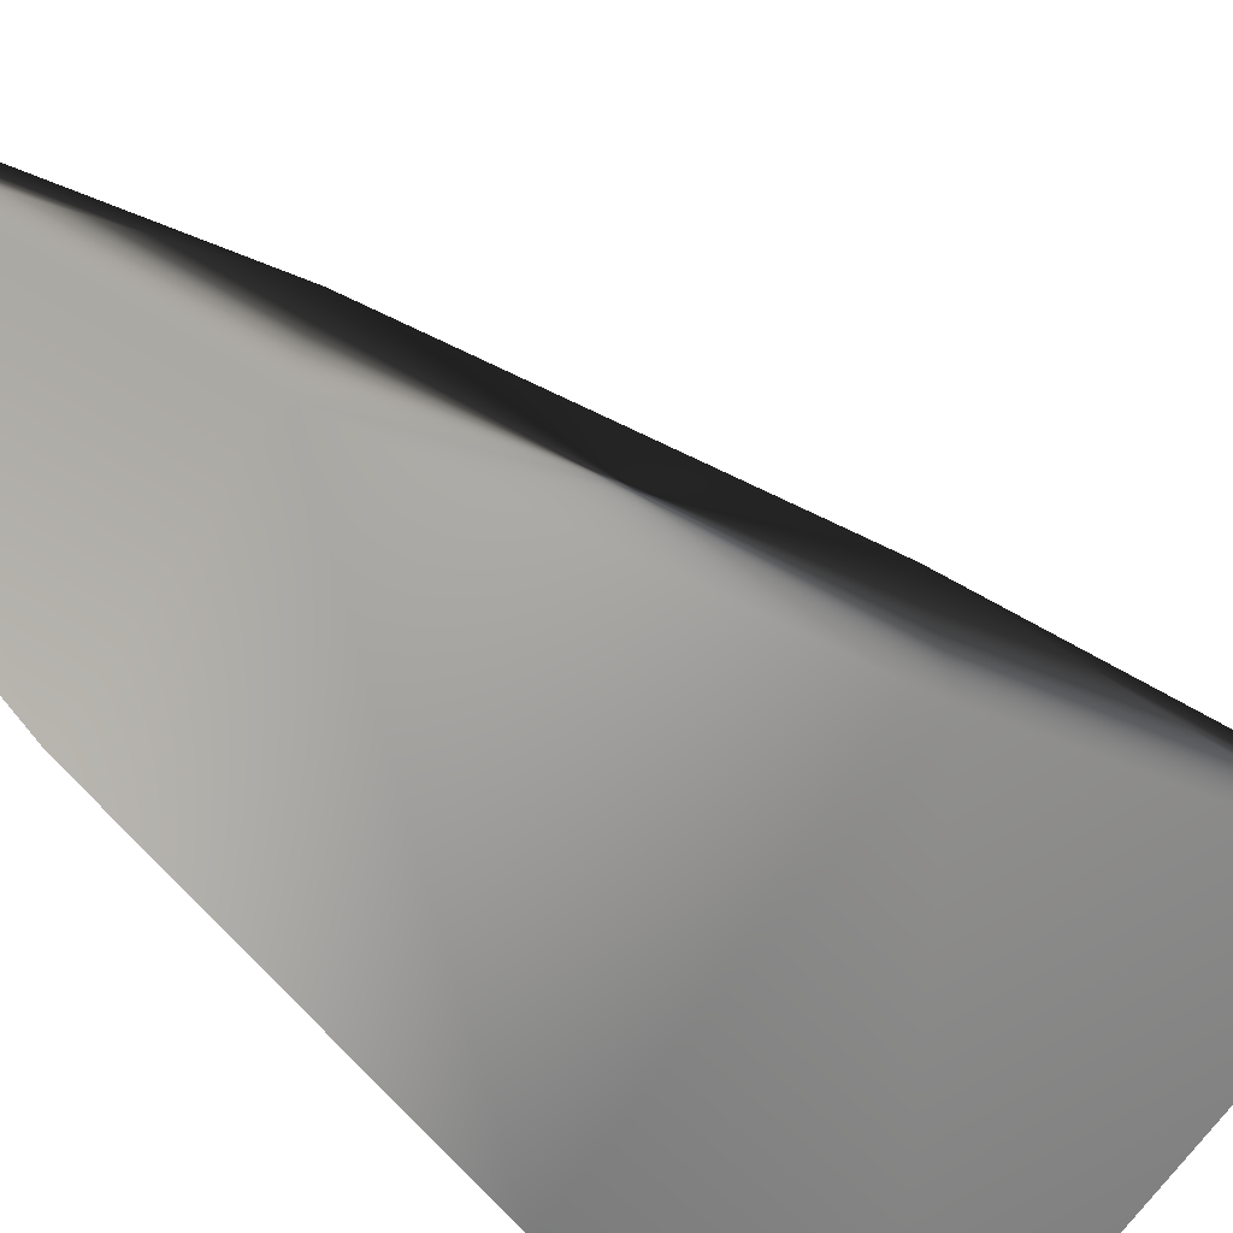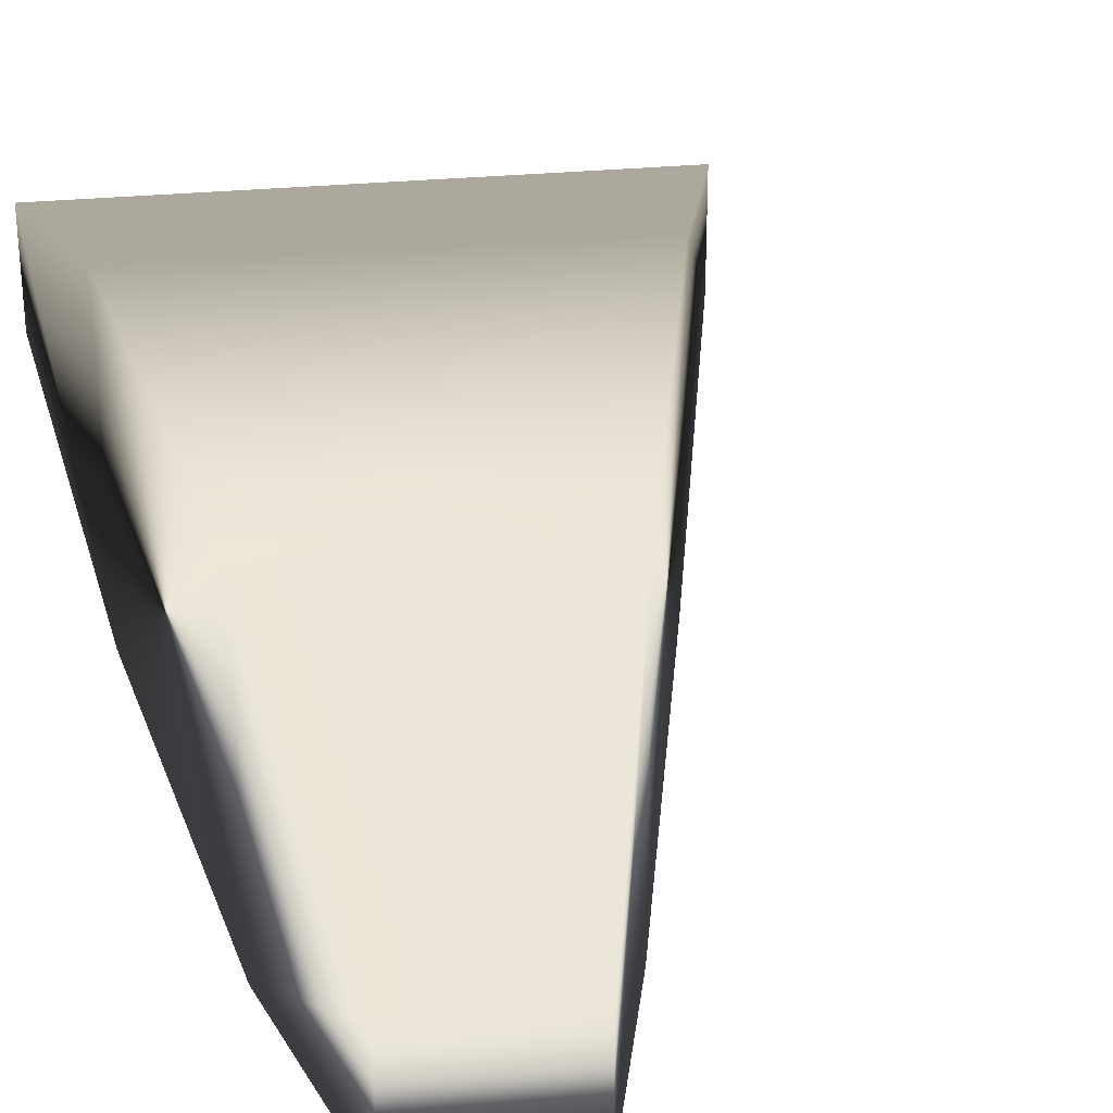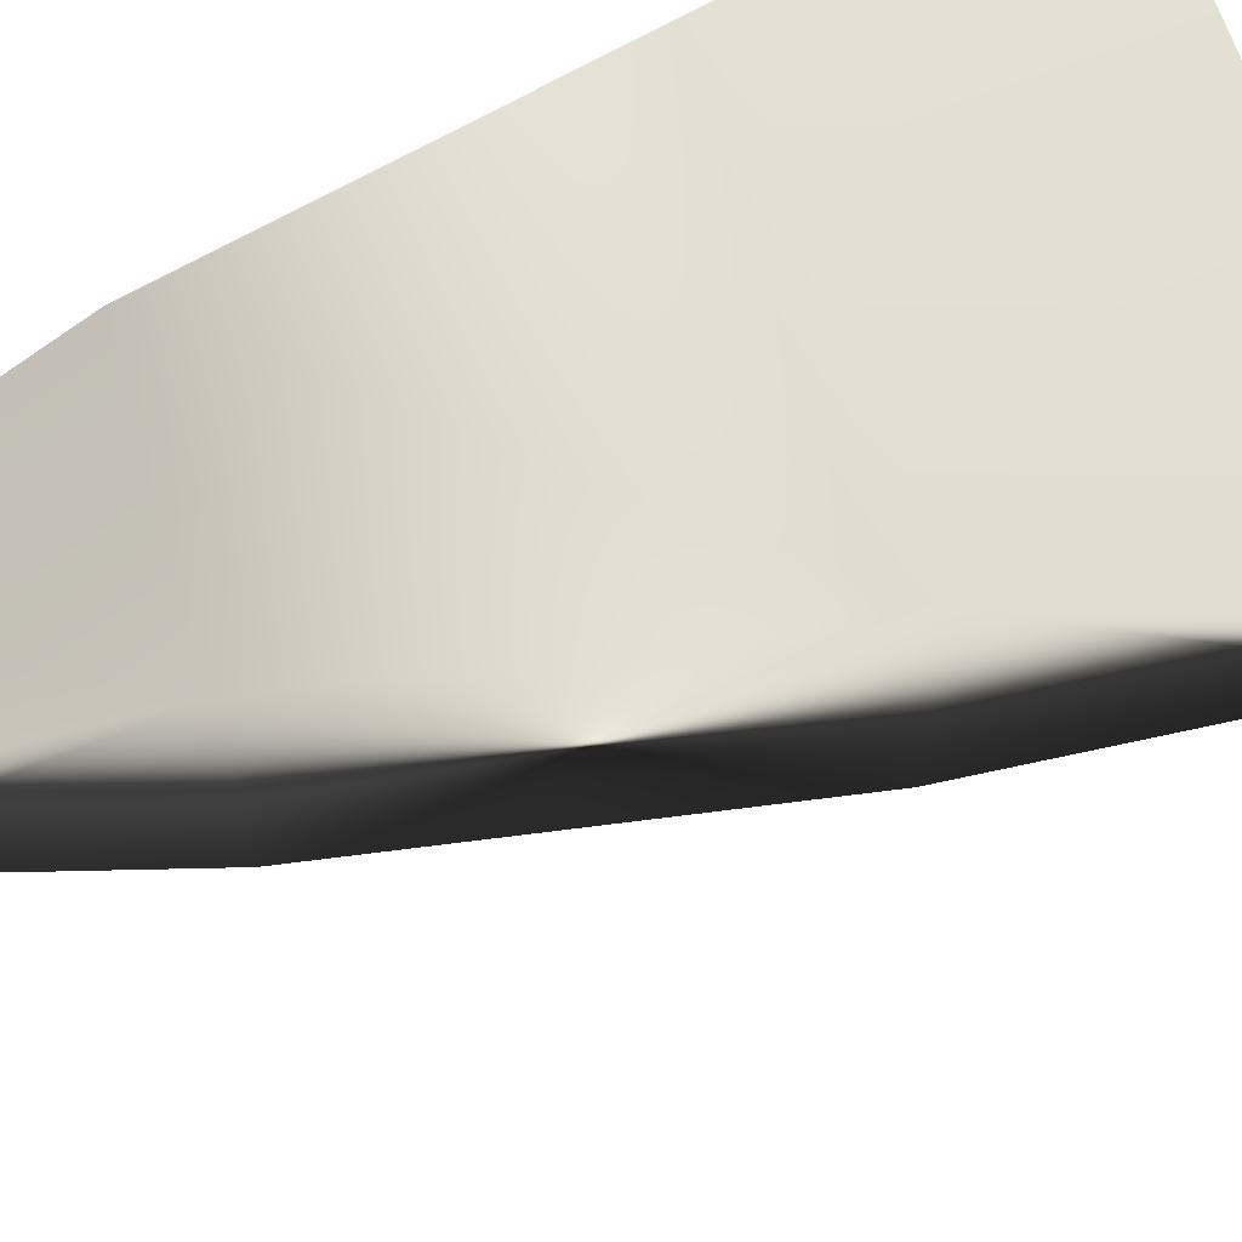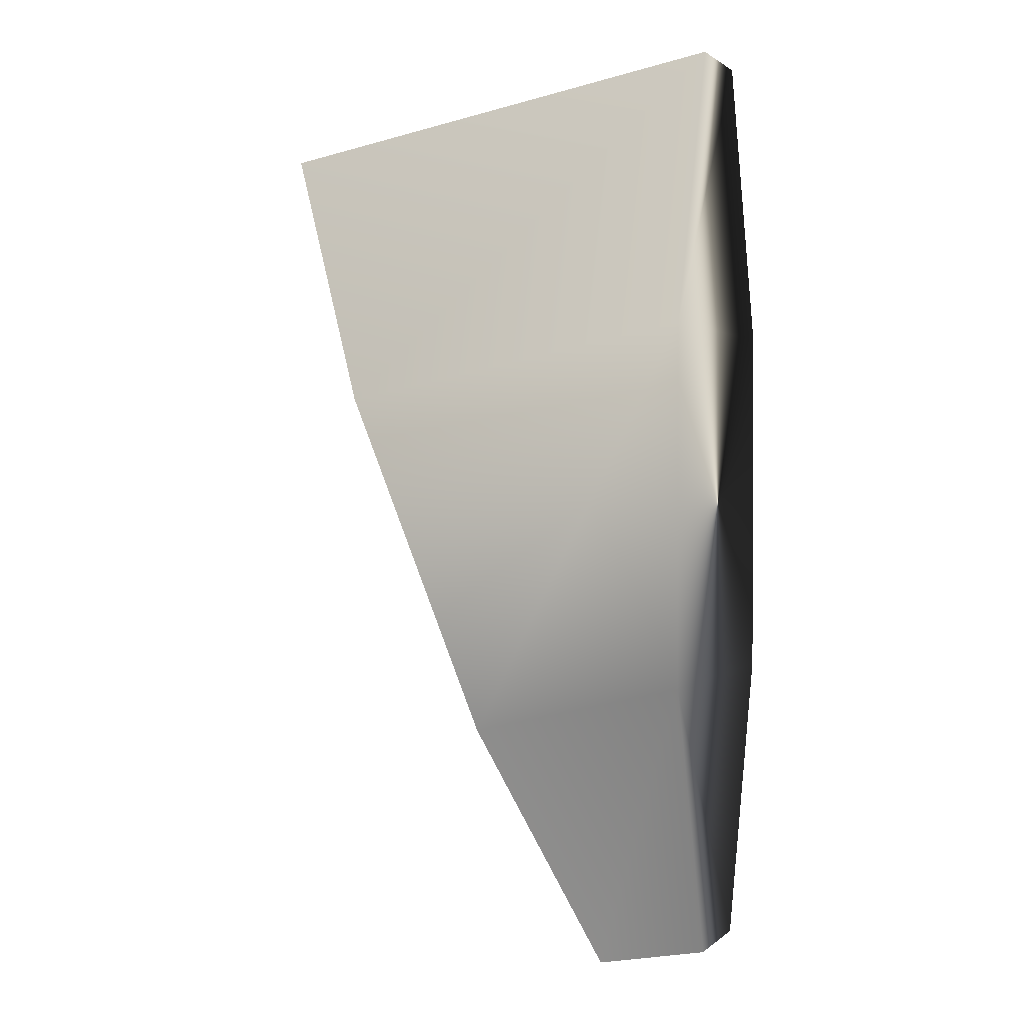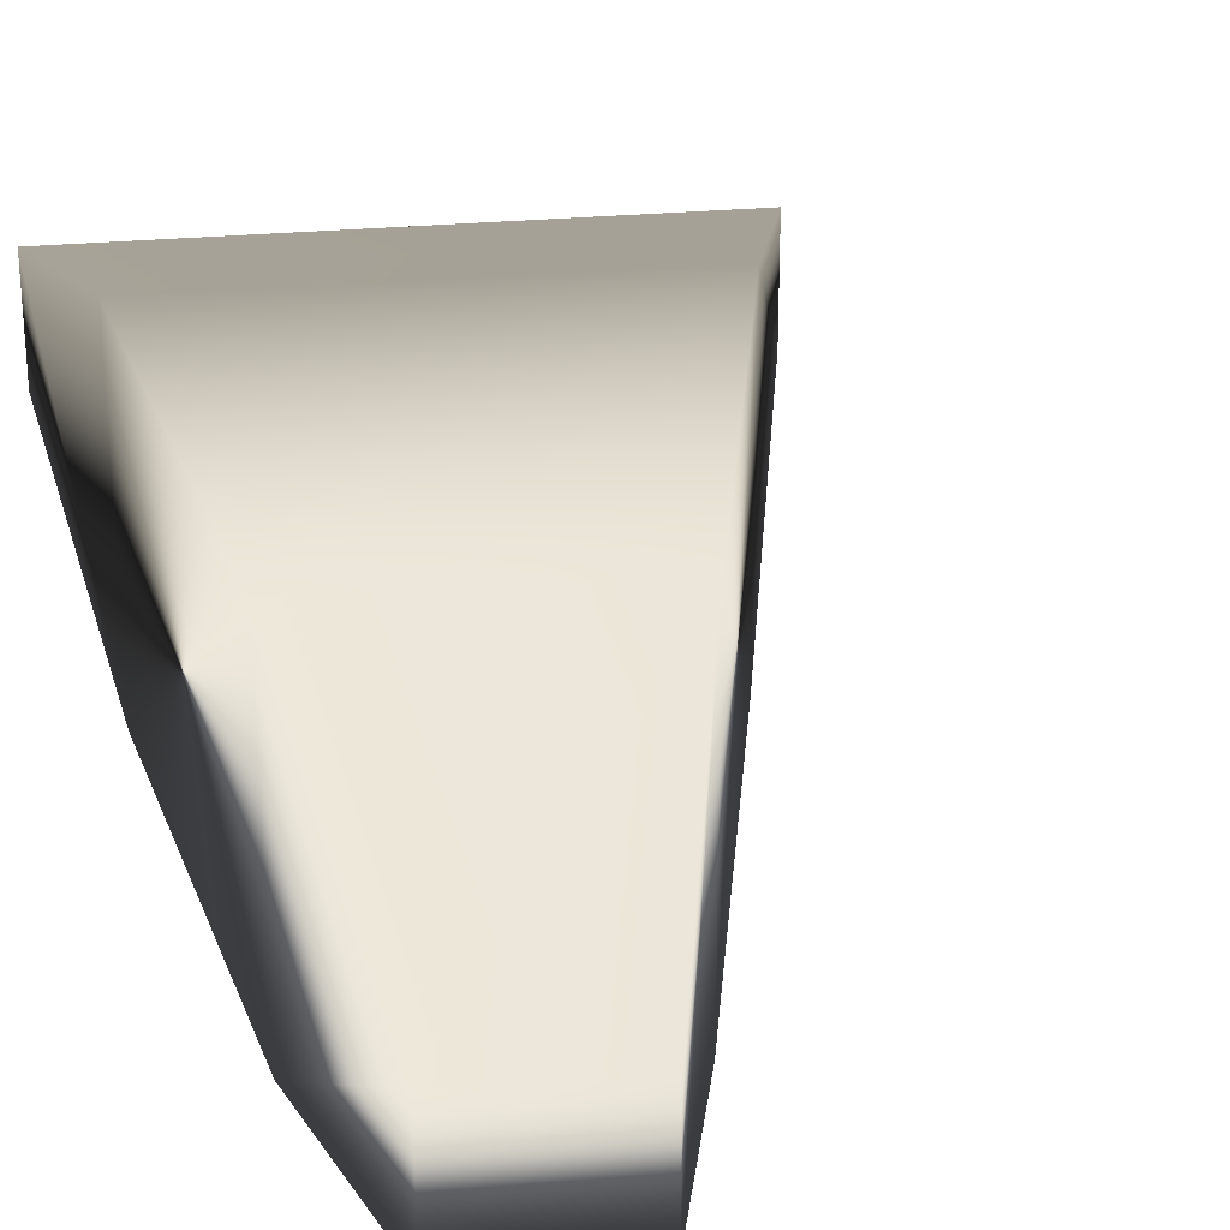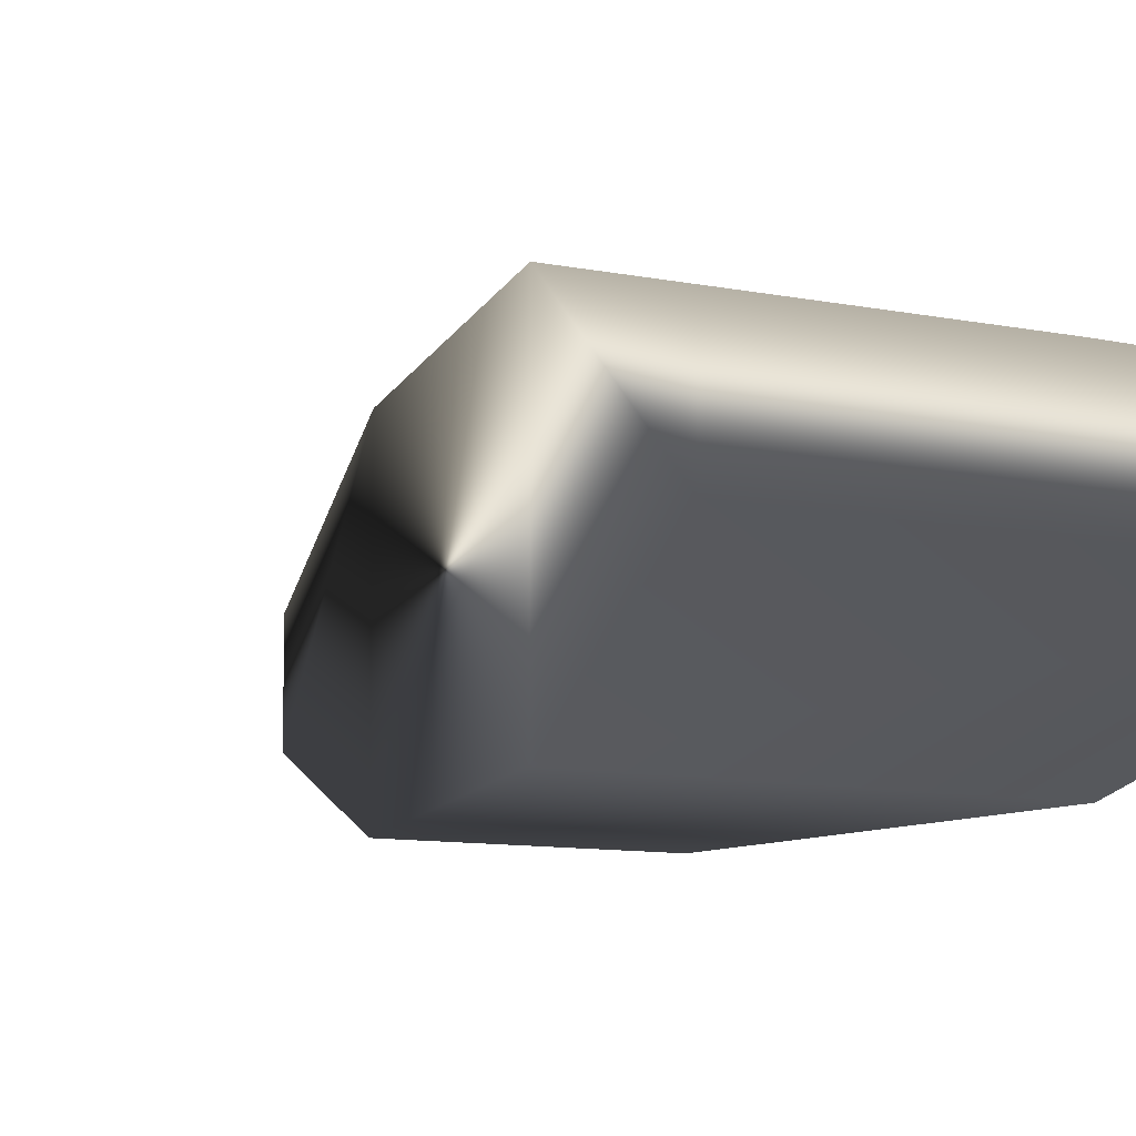
<metadata>
{"format":"obj","ext":"obj","renderer":"f3d","projection":"perspective","resolution":1024,"background":"white","views":[{"elev":-74.0,"azim":-137.8,"up":"+Y"},{"elev":31.3,"azim":162.3,"up":"+Y"},{"elev":69.0,"azim":-119.6,"up":"+Y"},{"elev":1.3,"azim":22.6,"up":"+Z"},{"elev":28.9,"azim":162.2,"up":"+Y"},{"elev":-10.4,"azim":-38.6,"up":"+Y"}]}
</metadata>
<code>
v 2.446 0.1599 0.5102
v 2.084 0.1599 0.4399
v 1.75 0.4433 1.249
v 2.445 0.4433 1.416
v 2.445 0.4433 2.582
v 1.296 0.4433 2.355
v 0.9357 0.1599 3.217
v 2.445 0.1599 3.491
v 0.9357 -0.1599 3.217
v 1.296 -0.4433 2.354
v 2.445 -0.1599 3.491
v 2.445 -0.4433 2.582
v 1.75 -0.4433 1.249
v 1.75 0.4433 1.249
v 2.445 0.4433 1.416
v 1.75 0.4433 1.249
v 1.296 0.4433 2.355
v 2.445 0.4433 2.582
v 2.445 -0.4433 1.416
v 1.75 -0.4433 1.249
v 2.084 -0.1599 0.4399
v 2.446 -0.1599 0.5102
v 1.75 -0.4433 1.249
v 2.445 -0.4433 1.416
v 2.445 -0.4433 2.582
v 1.296 -0.4433 2.354
v 2.445 0.1599 3.491
v 2.445 -0.1599 3.491
v 2.445 -0.4433 2.582
v 2.445 0.4433 2.582
v 2.445 0.4433 1.416
v 2.445 -0.4433 1.416
v 2.446 0.1599 0.5102
v 2.446 -0.1599 0.5102
v 0.9357 0.1599 3.217
v 0.9357 -0.1599 3.217
v 2.445 -0.1599 3.491
v 2.445 0.1599 3.491
v 2.084 -0.1599 0.4399
v 2.084 0.1599 0.4399
v 2.446 0.1599 0.5102
v 2.446 -0.1599 0.5102
v 1.75 0.4433 1.249
v 1.75 -0.4433 1.249
g strut_slice_COL4
f 1 2 3
f 1 3 4
f 5 6 7
f 5 7 8
f 6 9 7
f 6 10 9
f 11 9 10
f 11 10 12
f 6 13 10
f 6 14 13
f 15 16 17
f 15 17 18
f 19 20 21
f 19 21 22
f 23 24 25
f 23 25 26
f 27 28 29
f 27 29 30
f 29 31 30
f 29 32 31
f 32 33 31
f 32 34 33
f 35 36 37
f 35 37 38
f 39 40 41
f 39 41 42
f 43 40 39
f 43 39 44

</code>
